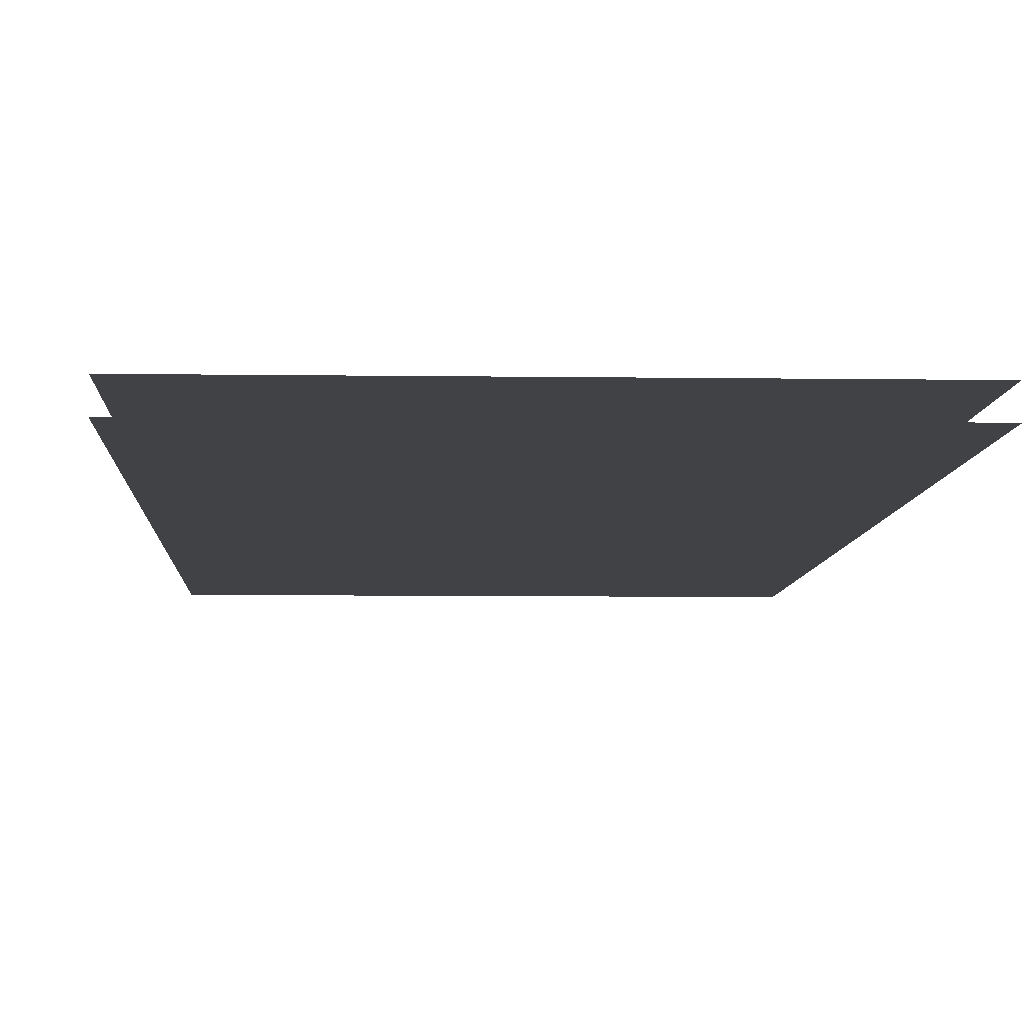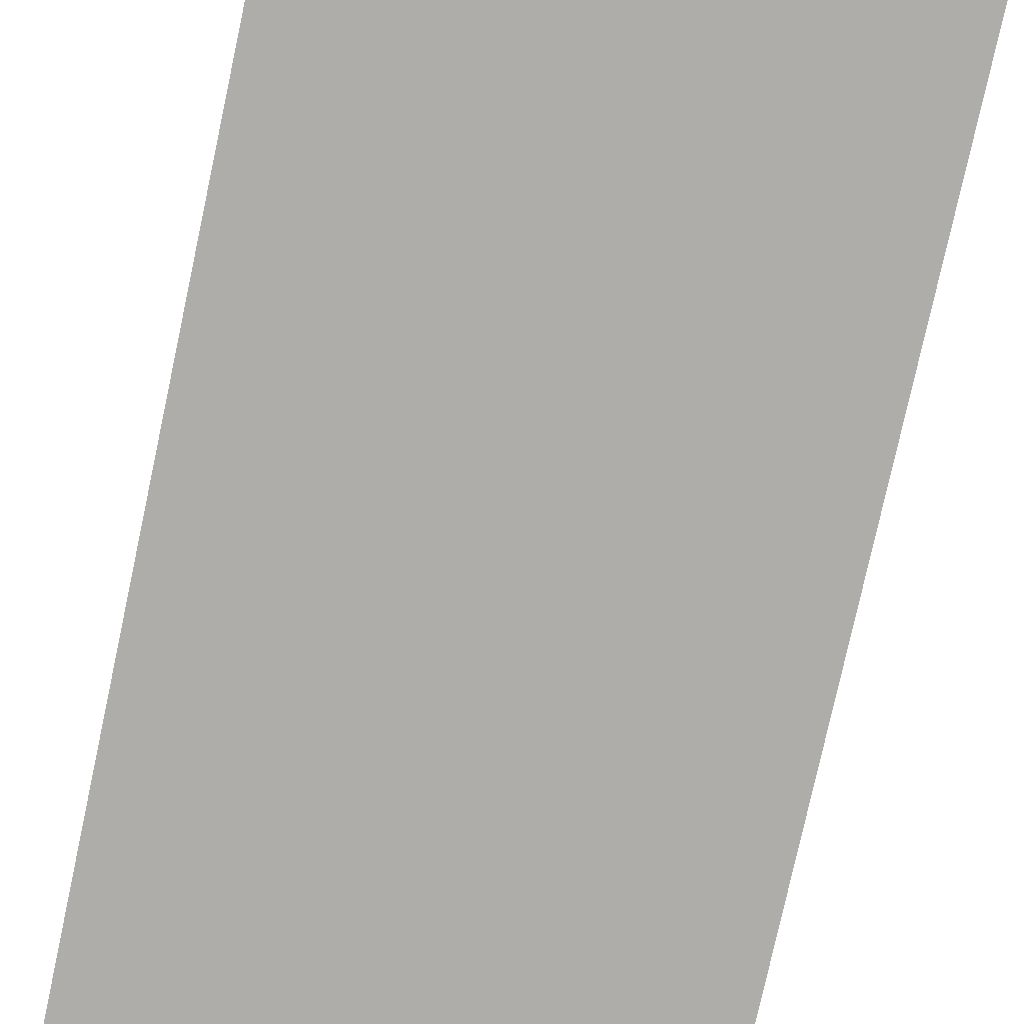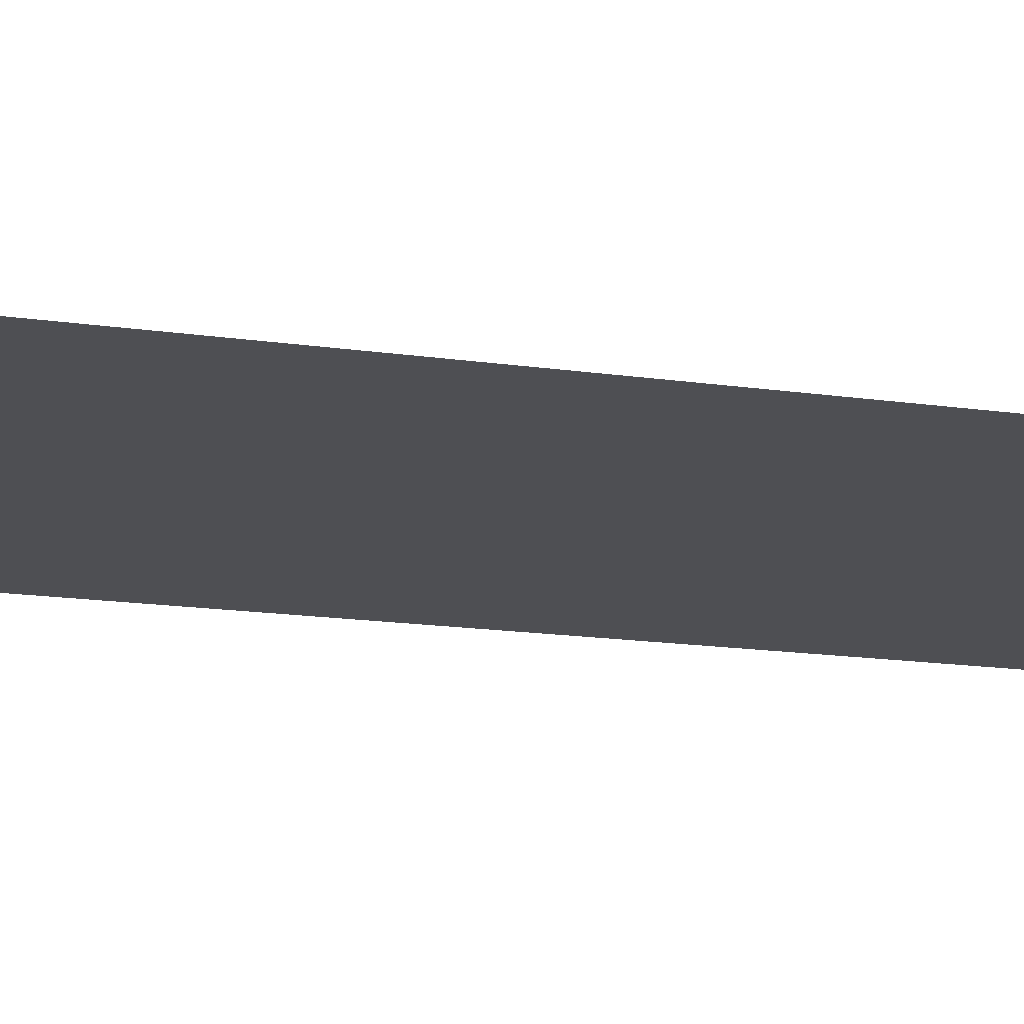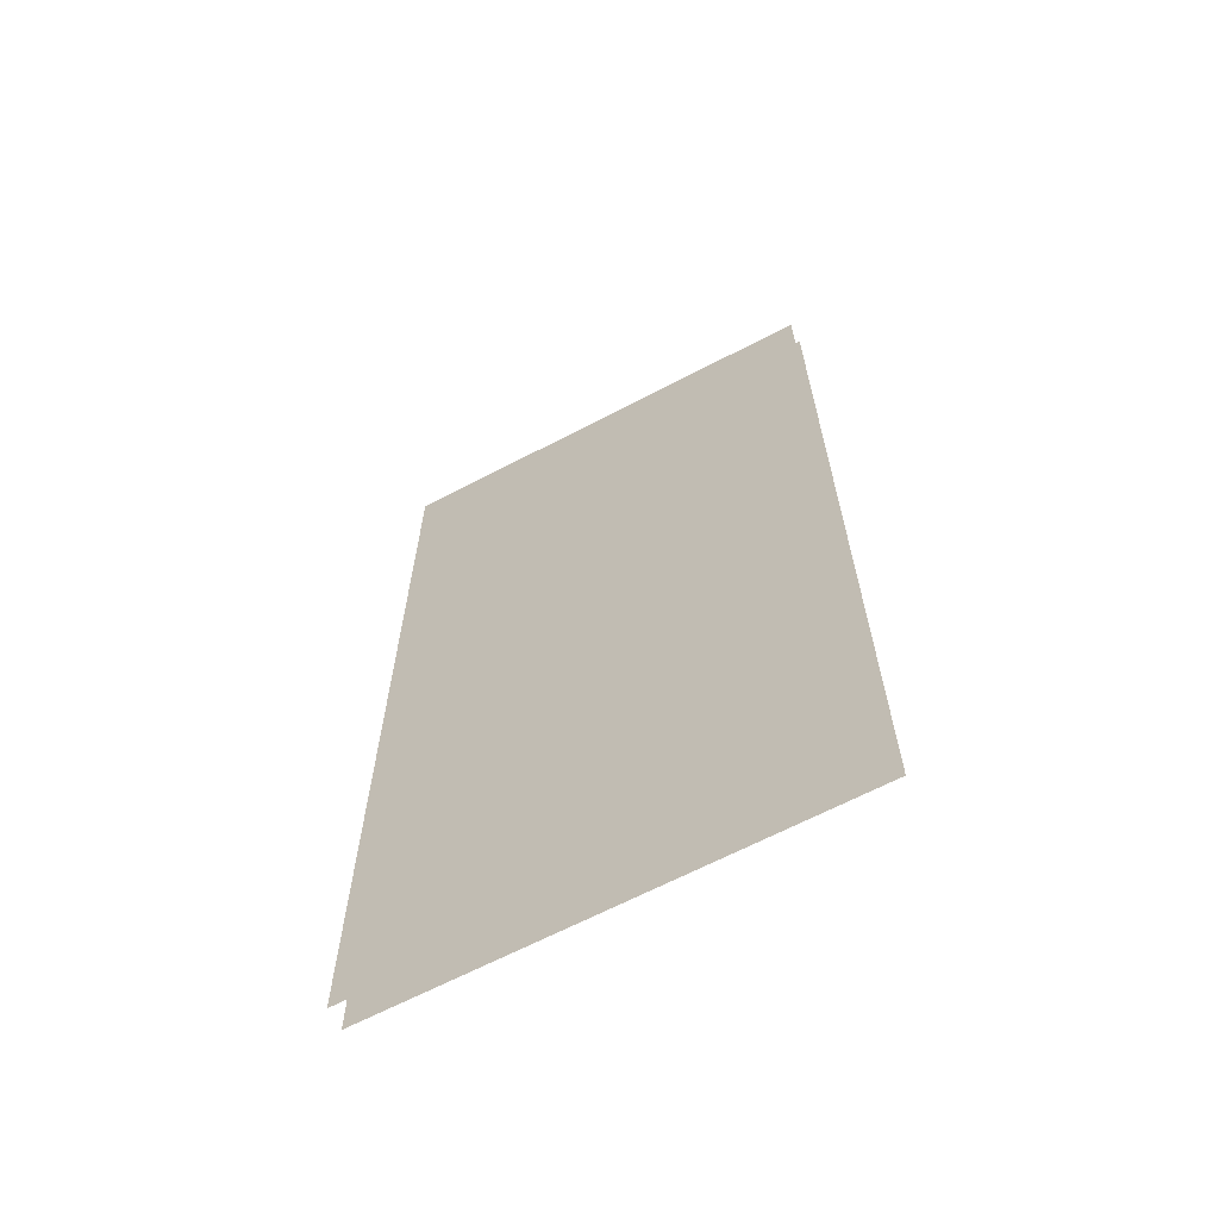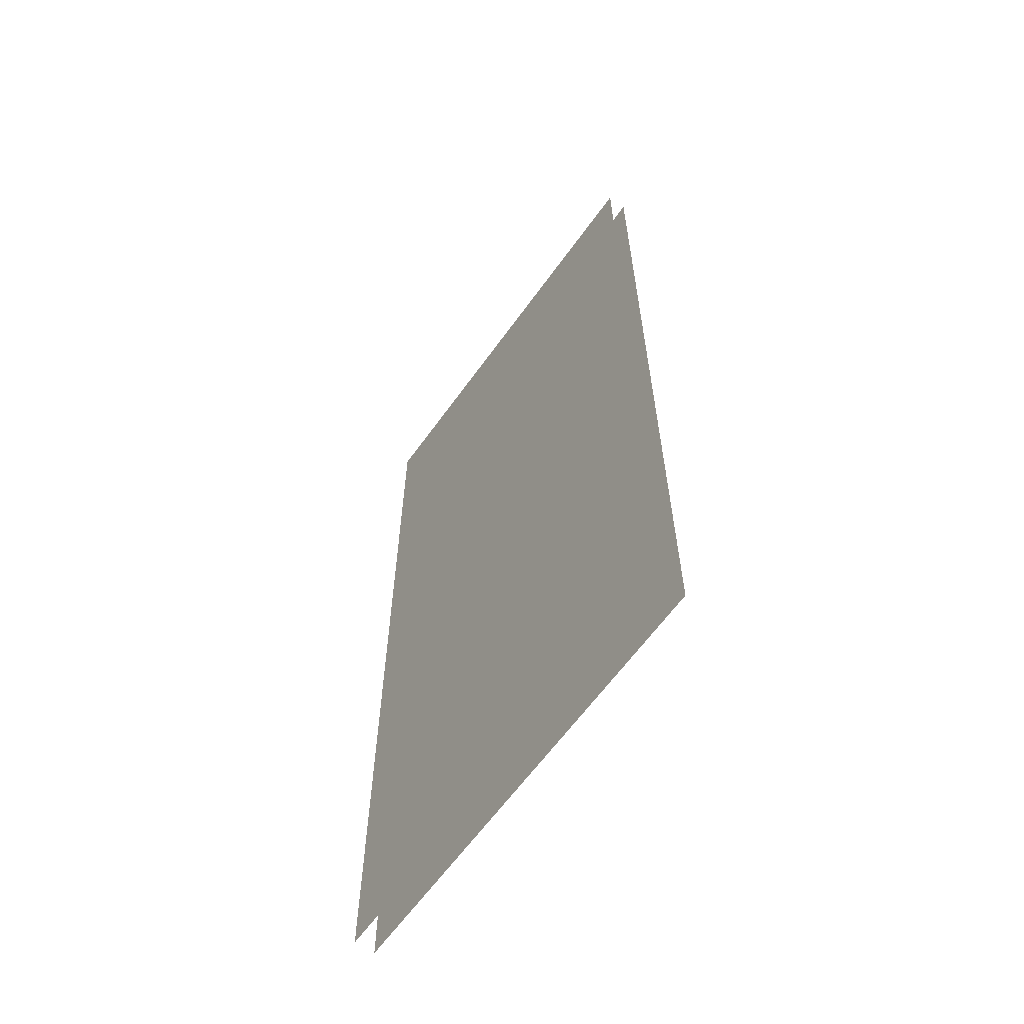
<metadata>
{"format":"obj","ext":"obj","renderer":"f3d","projection":"perspective","resolution":1024,"background":"white","views":[{"elev":-6.4,"azim":-2.6,"up":"+Y"},{"elev":-77.3,"azim":167.8,"up":"+Y"},{"elev":-18.2,"azim":-105.1,"up":"+Y"},{"elev":-65.8,"azim":-152.3,"up":"+Z"},{"elev":-62.8,"azim":54.4,"up":"+Z"}]}
</metadata>
<code>
g tokyo_3018_cafe_glass6
v 2 9.623 12.25
v 4.75 9.623 6.25
v 2 9.623 6.25
v 4.75 9.623 12.25
v 4.75 9.75 12.25
v 2 9.75 6.25
v 4.75 9.75 6.25
v 2 9.75 12.25
g tokyo_3018_cafe_glass6_0
f 3 2 1
f 4 1 2
f 7 6 5
f 8 5 6

</code>
